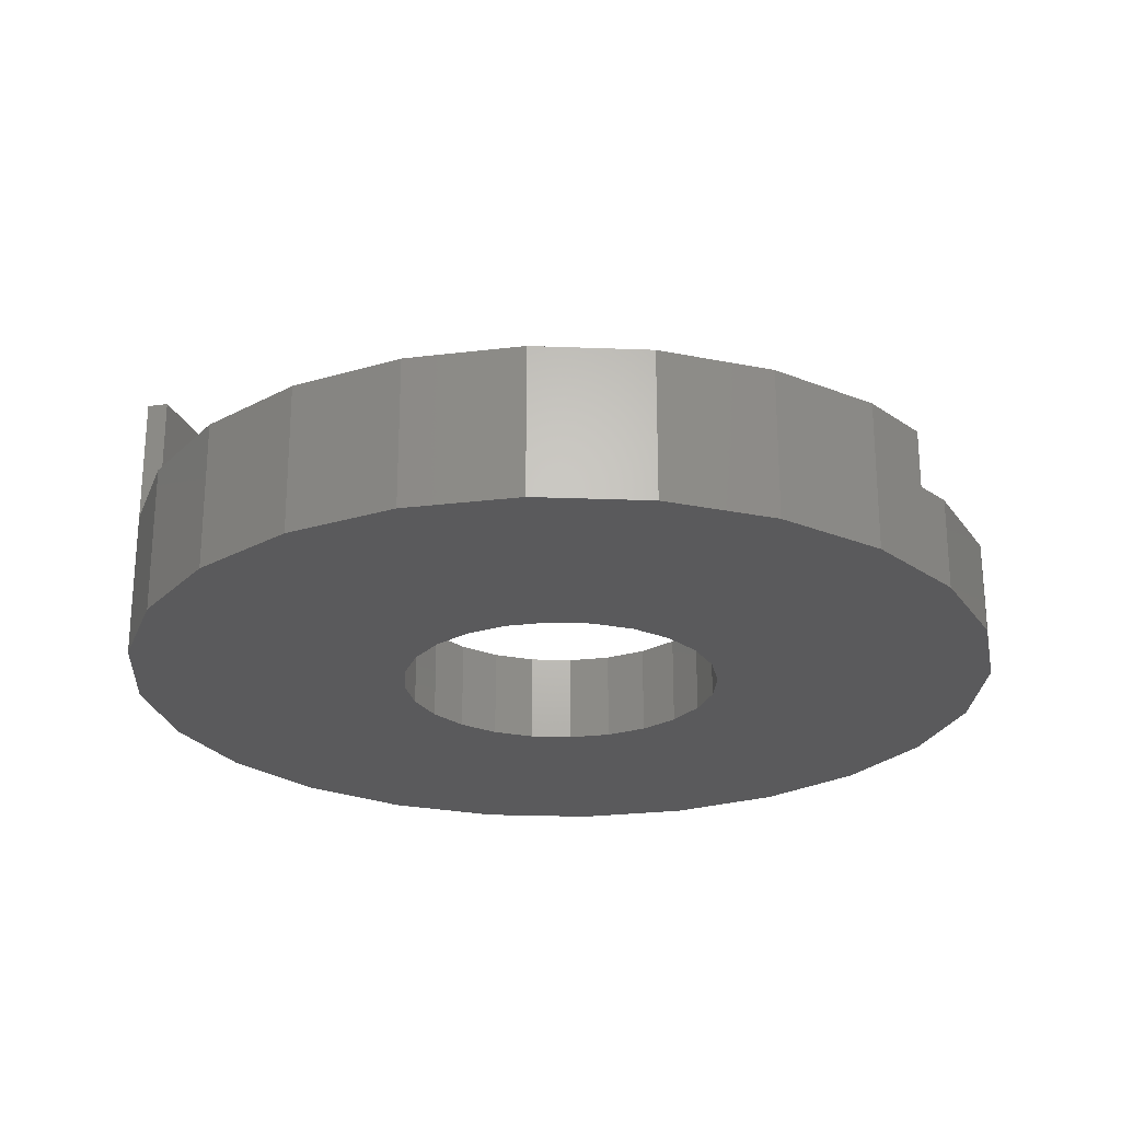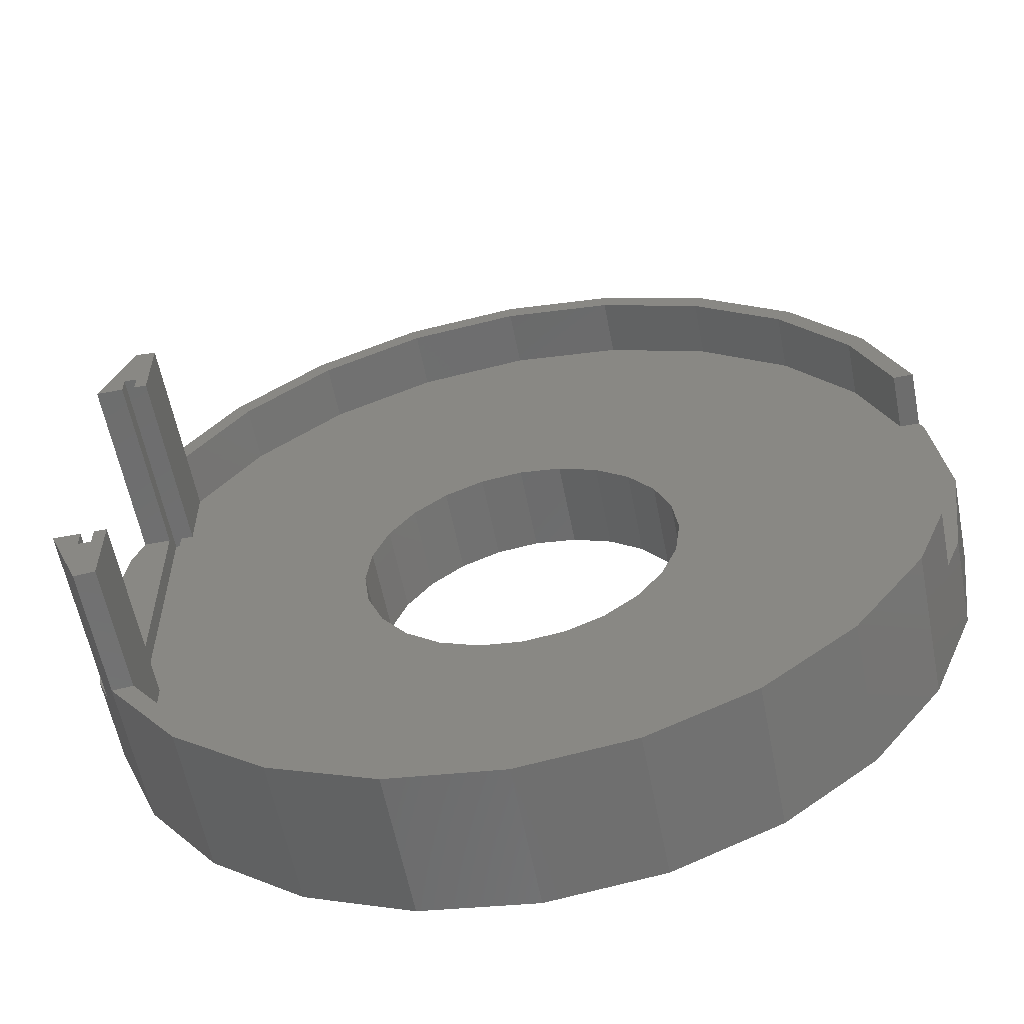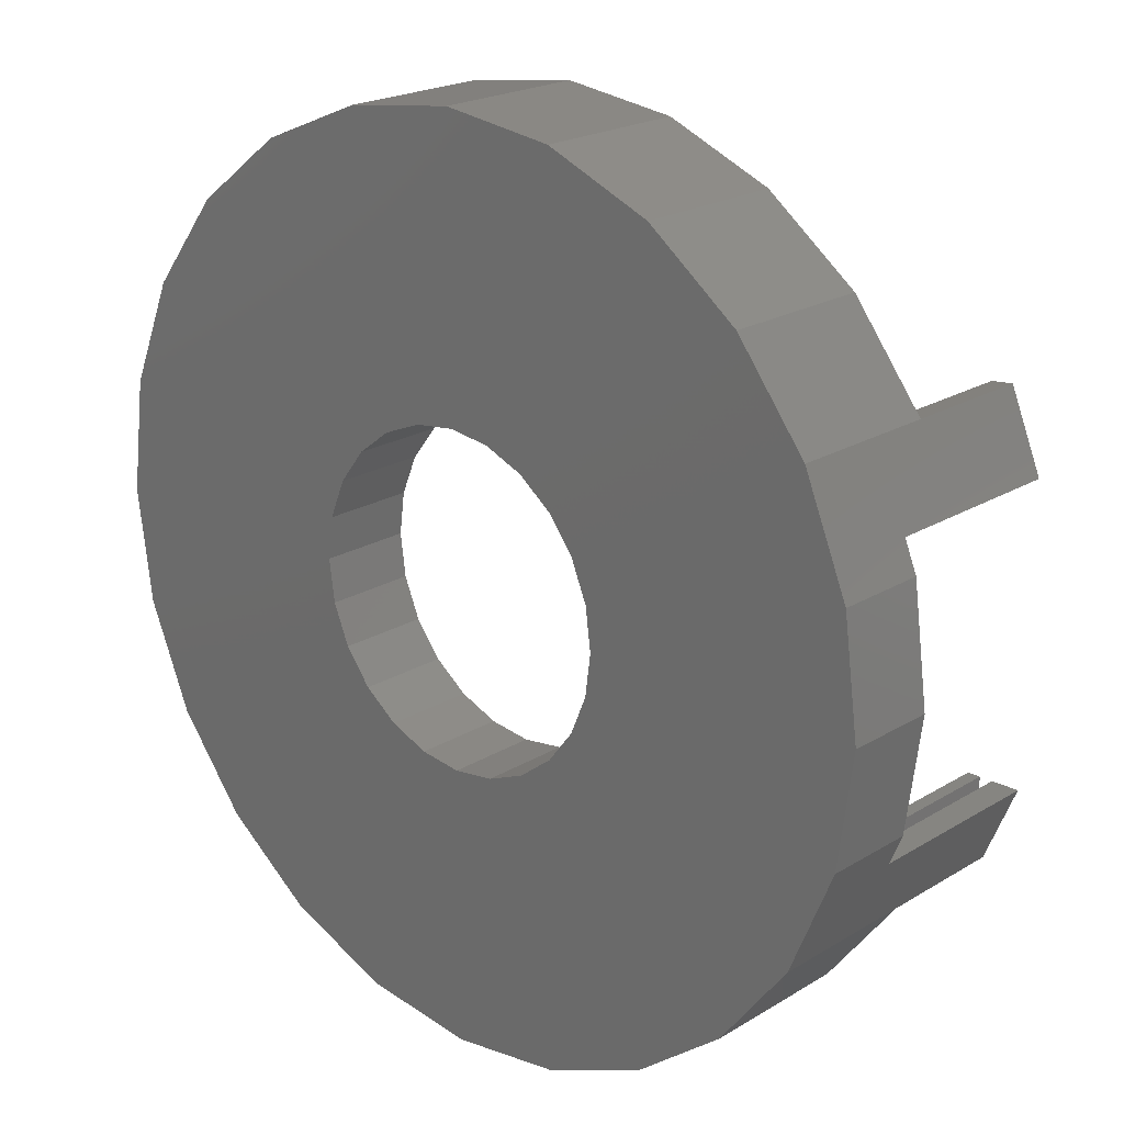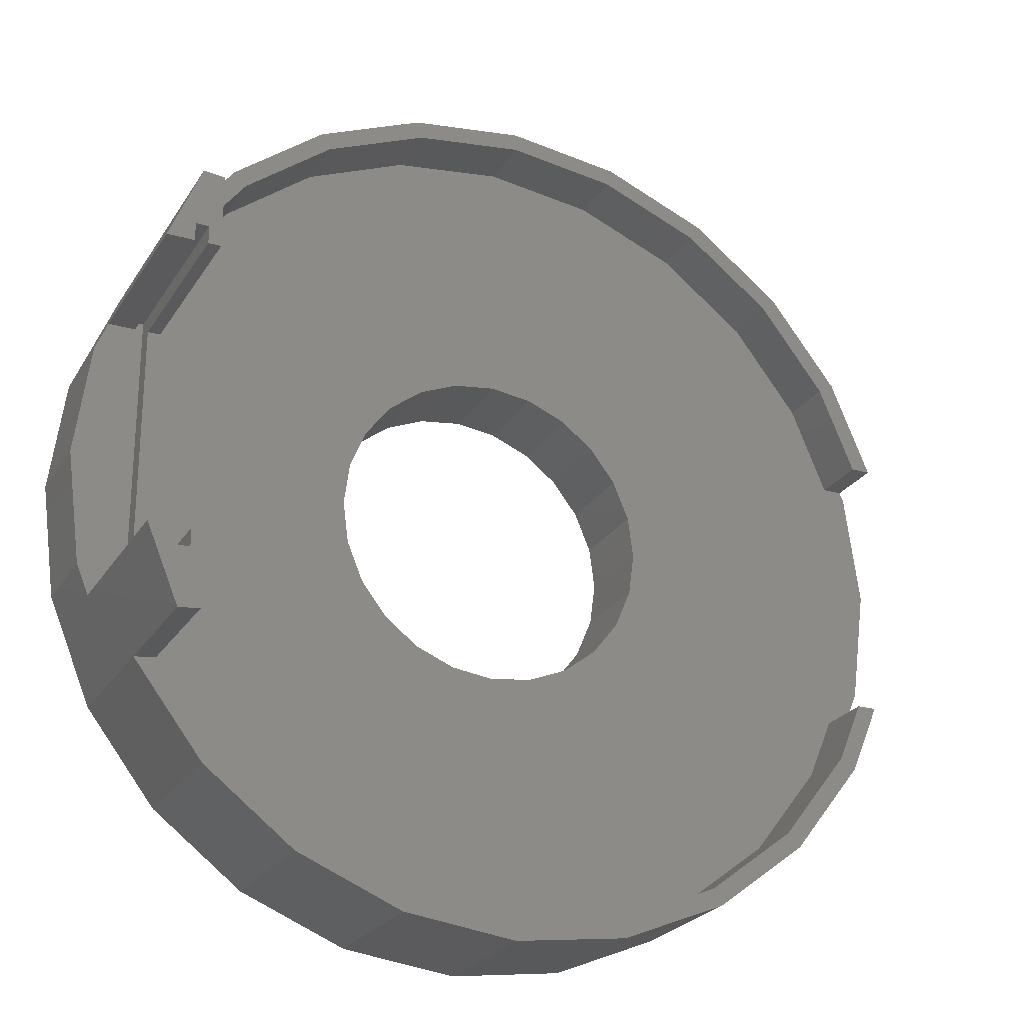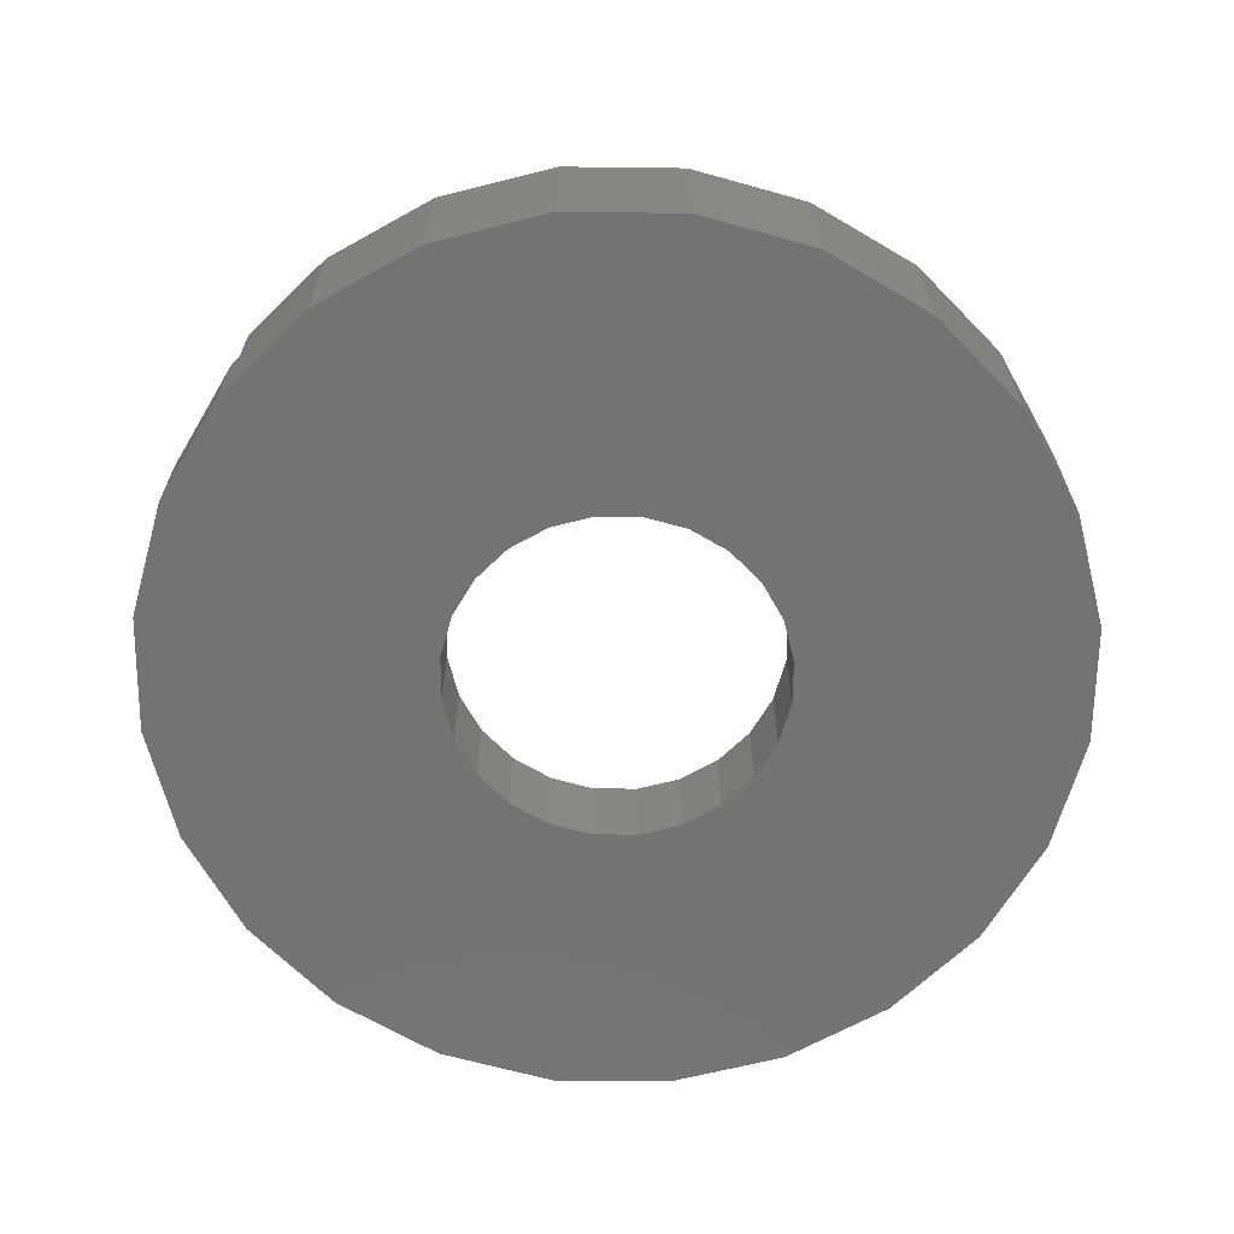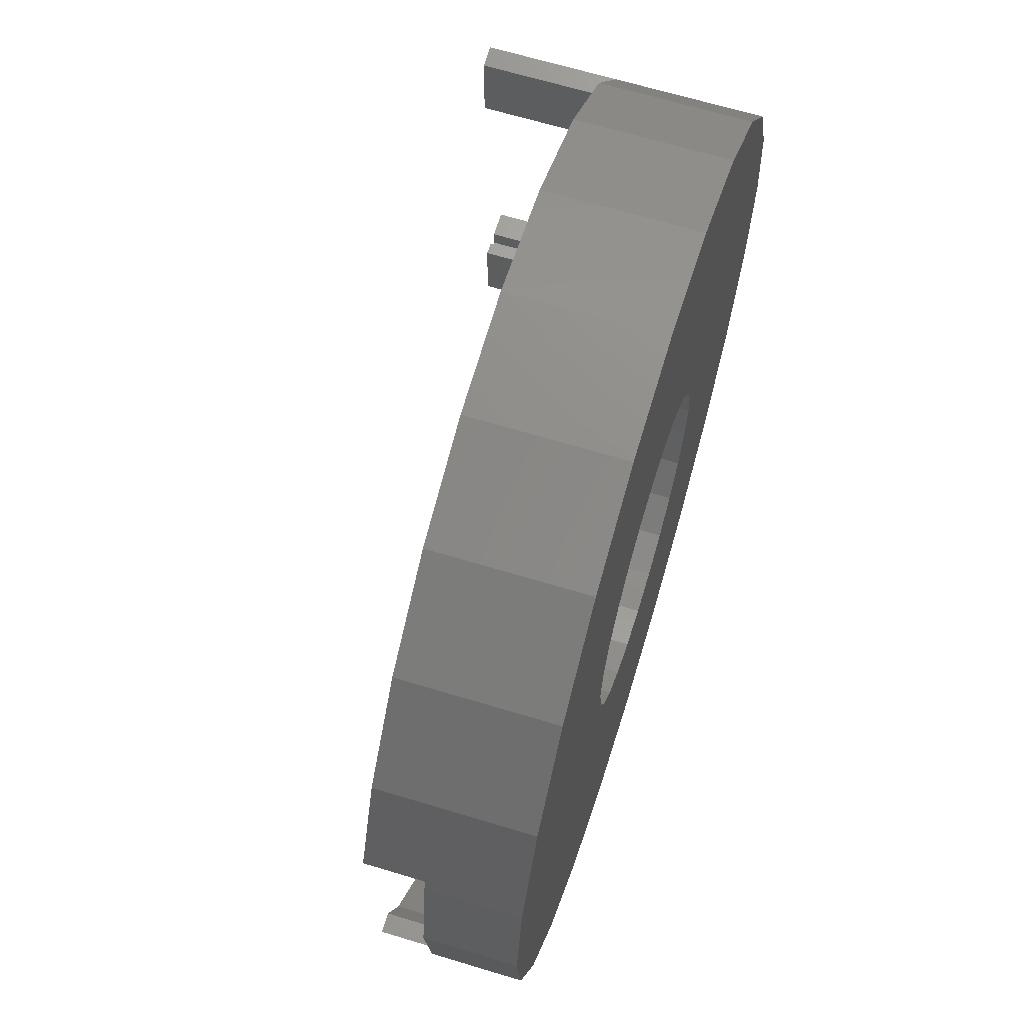
<metadata>
{"format":"stl","ext":"stl","renderer":"f3d","projection":"perspective","resolution":1024,"background":"white","views":[{"elev":-24.4,"azim":18.9,"up":"+Z"},{"elev":-59.1,"azim":11.1,"up":"+Y"},{"elev":21.2,"azim":-137.1,"up":"+Y"},{"elev":-24.5,"azim":-24.8,"up":"+Y"},{"elev":-65.6,"azim":156.8,"up":"+Z"},{"elev":65.4,"azim":107.0,"up":"+Y"}]}
</metadata>
<code>
# stl→obj: 173 verts, 346 faces
v -23.04 -23.06 7
v -27.82 -11.12 7
v -27.82 -16.83 7
v -27.82 11.1 7
v -8.429 -31.49 7
v -12.49 -0.004633 7
v -16.29 -28.24 7
v -12.07 -3.24 7
v -10.82 -6.255 7
v -8.831 -8.843 7
v -6.242 -10.83 7
v 0.00754 -32.6 7
v -3.228 -12.08 7
v 0.00754 -12.5 7
v 8.445 -31.49 7
v 3.243 -12.08 7
v 6.258 -10.83 7
v 8.846 -8.843 7
v 16.31 -28.24 7
v 10.83 -6.255 7
v 12.08 -3.24 7
v 12.51 -0.004633 7
v -23.04 23.05 7
v -27.82 16.82 7
v -16.29 28.23 7
v -8.429 31.48 7
v -12.07 3.231 7
v -10.82 6.245 7
v -8.831 8.834 7
v -6.242 10.82 7
v 0.00754 32.59 7
v -3.228 12.07 7
v 0.00754 12.5 7
v 8.445 31.48 7
v 3.243 12.07 7
v 6.258 10.82 7
v 8.846 8.834 7
v 16.31 28.23 7
v 10.83 6.245 7
v 12.08 3.231 7
v 23.06 -23.06 7
v 23.06 23.05 7
v 28.24 -16.3 7
v 28.24 16.29 7
v 30.18 -11.61 7
v 31.04 9.527 7
v 31.49 -8.442 7
v 31.49 8.432 7
v 32.61 -0.004633 7
v -28.79 -12.52 5.5
v -29.79 12.5 5.5
v -29.79 -12.52 5.5
v -28.79 12.5 5.5
v -28.79 12.5 21.5
v -28.79 11.1 7
v -28.79 11.1 21.5
v -28.79 -11.12 21.5
v -28.79 -12.52 21.5
v -28.79 -11.12 7
v -29.79 11.1 21.5
v -31.88 11.1 7
v -29.79 11.1 7
v -31.88 11.1 21.5
v -29.44 17 21.5
v -27.82 16.82 11.5
v -29.44 17 11.5
v -27.82 16.82 21.5
v -27.82 -11.12 21.5
v -23.04 -23.06 11.5
v -27.82 -16.83 11.5
v -29.79 12.5 21.5
v -27.82 -16.83 21.5
v -23.04 23.05 11.5
v -31.88 -11.12 21.5
v -29.79 -11.12 7
v -31.88 -11.12 7
v -29.79 -11.12 21.5
v -29.44 -17 11.5
v -29.44 -17 21.5
v -27.82 11.1 21.5
v 30.18 -11.61 11.5
v 31.69 -11.61 7
v 31.69 -11.61 11.5
v 29.45 17 4.512e-14
v 32.85 8.795 7
v 32.85 8.795 4.512e-14
v 32.55 9.527 7
v 32.55 9.527 11.5
v 29.45 17 11.5
v -16.29 28.23 11.5
v -24.03 24.04 11.5
v -16.99 29.44 11.5
v -8.792 32.84 11.5
v -8.429 31.48 11.5
v 0.00754 34 11.5
v 0.00754 32.59 11.5
v 8.445 31.48 11.5
v 8.807 32.84 11.5
v 16.31 28.23 11.5
v 17.01 29.44 11.5
v 23.06 23.05 11.5
v 24.05 24.04 11.5
v 28.24 16.29 11.5
v 31.04 9.527 11.5
v -29.79 -12.52 21.5
v -31.3 -12.52 21.5
v -16.29 -28.24 11.5
v -8.429 -31.49 11.5
v -31.3 12.5 21.5
v -24.03 -24.05 11.5
v -16.99 -29.45 11.5
v -8.792 -32.85 11.5
v 0.00754 -34 11.5
v 0.00754 -32.6 11.5
v 8.445 -31.49 11.5
v 8.807 -32.85 11.5
v 16.31 -28.24 11.5
v 17.01 -29.45 11.5
v 23.06 -23.06 11.5
v 24.05 -24.05 11.5
v 28.24 -16.3 11.5
v 29.45 -17 11.5
v 34.01 -0.004633 7
v 34.01 -0.004633 4.512e-14
v 32.85 -8.804 7
v 24.05 24.04 4.512e-14
v 0.00754 34 4.512e-14
v -8.792 32.84 4.512e-14
v -12.07 -3.24 4.512e-14
v -10.82 -6.255 4.512e-14
v -3.228 -12.08 4.512e-14
v -6.242 -10.83 4.512e-14
v -8.831 -8.843 4.512e-14
v 17.01 29.44 4.512e-14
v -16.99 29.44 4.512e-14
v 32.85 -8.804 4.512e-14
v -12.07 3.231 4.512e-14
v -12.49 -0.004633 4.512e-14
v -10.82 6.245 4.512e-14
v -8.831 8.834 4.512e-14
v -6.242 10.82 4.512e-14
v -3.228 12.07 4.512e-14
v 8.807 32.84 4.512e-14
v -32.83 8.795 4.512e-14
v -32.83 8.795 7
v -29.44 17 4.512e-14
v -33.99 -0.004633 4.512e-14
v -33.99 -0.004633 7
v -32.83 -8.804 4.512e-14
v -32.83 -8.804 7
v -29.44 -17 4.512e-14
v 0.00754 12.5 4.512e-14
v -24.03 24.04 4.512e-14
v -16.99 -29.45 4.512e-14
v -8.792 -32.85 4.512e-14
v 0.00754 -34 4.512e-14
v -24.03 -24.05 4.512e-14
v 8.807 -32.85 4.512e-14
v 17.01 -29.45 4.512e-14
v 24.05 -24.05 4.512e-14
v 29.45 -17 4.512e-14
v 0.00754 -12.5 4.512e-14
v 3.243 -12.08 4.512e-14
v 6.258 -10.83 4.512e-14
v 8.846 -8.843 4.512e-14
v 10.83 -6.255 4.512e-14
v 12.08 -3.24 4.512e-14
v 12.51 -0.004633 4.512e-14
v 12.08 3.231 4.512e-14
v 10.83 6.245 4.512e-14
v 8.846 8.834 4.512e-14
v 6.258 10.82 4.512e-14
v 3.243 12.07 4.512e-14
f 1 2 3
f 2 1 4
f 5 6 7
f 6 5 8
f 8 5 9
f 9 5 10
f 10 5 11
f 11 5 12
f 11 12 13
f 13 12 14
f 14 12 15
f 14 15 16
f 16 15 17
f 17 15 18
f 18 15 19
f 18 19 20
f 20 19 21
f 21 19 22
f 4 23 24
f 23 4 1
f 23 1 7
f 23 7 25
f 25 7 26
f 26 7 6
f 26 6 27
f 26 27 28
f 26 28 29
f 26 29 30
f 26 30 31
f 31 30 32
f 31 32 33
f 31 33 34
f 34 33 35
f 34 35 36
f 34 36 37
f 34 37 38
f 38 37 39
f 38 39 40
f 38 40 22
f 38 22 19
f 38 19 41
f 38 41 42
f 42 41 43
f 42 43 44
f 44 43 45
f 44 45 46
f 46 45 47
f 46 47 48
f 48 47 49
f 50 51 52
f 51 50 53
f 54 55 56
f 57 50 58
f 50 57 59
f 50 59 53
f 53 59 55
f 53 55 54
f 60 61 62
f 61 60 63
f 64 65 66
f 65 64 67
f 57 2 59
f 2 57 68
f 3 69 1
f 69 3 70
f 54 51 53
f 51 54 71
f 2 70 3
f 70 2 72
f 72 2 68
f 23 65 24
f 65 23 73
f 74 75 76
f 75 74 77
f 72 78 70
f 78 72 79
f 24 80 4
f 80 24 67
f 67 24 65
f 81 82 45
f 82 81 83
f 84 85 86
f 85 84 87
f 87 84 88
f 88 84 89
f 90 23 25
f 23 90 73
f 65 91 66
f 91 65 73
f 91 73 92
f 92 73 90
f 92 90 93
f 93 90 94
f 93 94 95
f 95 94 96
f 95 96 97
f 95 97 98
f 98 97 99
f 98 99 100
f 100 99 101
f 100 101 102
f 102 101 103
f 102 103 89
f 89 103 104
f 89 104 88
f 105 50 52
f 50 105 58
f 52 75 105
f 75 52 51
f 75 51 62
f 62 51 60
f 60 51 71
f 77 105 75
f 79 105 106
f 105 79 58
f 58 79 72
f 58 72 57
f 57 72 68
f 106 77 74
f 77 106 105
f 88 46 87
f 46 88 104
f 94 25 26
f 25 94 90
f 2 55 59
f 55 2 4
f 69 7 1
f 7 69 107
f 107 5 7
f 5 107 108
f 103 46 104
f 46 103 44
f 101 44 103
f 44 101 42
f 80 54 56
f 54 80 67
f 60 109 63
f 109 60 71
f 109 71 64
f 64 71 54
f 64 54 67
f 110 70 78
f 70 110 69
f 69 110 111
f 69 111 107
f 107 111 112
f 107 112 108
f 108 112 113
f 108 113 114
f 114 113 115
f 115 113 116
f 115 116 117
f 117 116 118
f 117 118 119
f 119 118 120
f 119 120 121
f 121 120 122
f 121 122 81
f 81 122 83
f 86 123 124
f 123 86 85
f 82 47 45
f 47 82 49
f 49 82 125
f 48 87 46
f 87 48 49
f 87 49 85
f 85 49 125
f 85 125 123
f 126 89 84
f 89 126 102
f 93 127 128
f 127 93 95
f 129 9 130
f 9 129 8
f 11 131 132
f 131 11 13
f 10 132 133
f 132 10 11
f 100 126 134
f 126 100 102
f 92 128 135
f 128 92 93
f 124 125 136
f 125 124 123
f 137 6 138
f 6 137 27
f 139 27 137
f 27 139 28
f 140 28 139
f 28 140 29
f 30 140 141
f 140 30 29
f 32 141 142
f 141 32 30
f 98 134 143
f 134 98 100
f 95 143 127
f 143 95 98
f 109 61 63
f 61 144 145
f 144 61 146
f 146 61 109
f 146 109 64
f 146 64 66
f 145 147 148
f 147 145 144
f 148 149 150
f 149 148 147
f 106 78 79
f 78 106 151
f 151 106 76
f 151 76 149
f 76 106 74
f 149 76 150
f 33 142 152
f 142 33 32
f 91 135 153
f 135 91 92
f 91 146 66
f 146 91 153
f 112 154 155
f 154 112 111
f 113 155 156
f 155 113 112
f 130 10 133
f 10 130 9
f 138 8 129
f 8 138 6
f 111 157 154
f 157 111 110
f 116 156 158
f 156 116 113
f 120 159 160
f 159 120 118
f 118 158 159
f 158 118 116
f 161 120 160
f 120 161 122
f 78 157 110
f 157 78 151
f 136 122 161
f 122 136 82
f 82 136 125
f 83 122 82
f 13 162 131
f 162 13 14
f 101 38 42
f 38 101 99
f 14 163 162
f 163 14 16
f 16 164 163
f 164 16 17
f 17 165 164
f 165 17 18
f 20 165 18
f 165 20 166
f 21 166 20
f 166 21 167
f 22 167 21
f 167 22 168
f 40 168 22
f 168 40 169
f 39 169 40
f 169 39 170
f 37 170 39
f 170 37 171
f 37 172 171
f 172 37 36
f 36 173 172
f 173 36 35
f 35 152 173
f 152 35 33
f 99 34 38
f 34 99 97
f 80 55 4
f 55 80 56
f 81 43 121
f 43 81 45
f 121 41 119
f 41 121 43
f 117 41 19
f 41 117 119
f 115 19 15
f 19 115 117
f 114 15 12
f 15 114 115
f 108 12 5
f 12 108 114
f 97 31 34
f 31 97 96
f 96 26 31
f 26 96 94
f 128 138 135
f 138 128 137
f 137 128 139
f 139 128 140
f 140 128 141
f 141 128 127
f 141 127 142
f 142 127 152
f 152 127 143
f 152 143 173
f 173 143 172
f 172 143 171
f 171 143 134
f 171 134 170
f 170 134 169
f 169 134 168
f 168 134 159
f 159 134 160
f 160 134 126
f 160 126 161
f 161 126 84
f 161 84 136
f 136 84 86
f 136 86 124
f 144 149 147
f 149 144 146
f 149 146 151
f 151 146 153
f 151 153 157
f 157 153 154
f 154 153 135
f 154 135 155
f 155 135 138
f 155 138 129
f 155 129 130
f 155 130 133
f 155 133 132
f 155 132 156
f 156 132 131
f 156 131 162
f 156 162 163
f 156 163 158
f 158 163 164
f 158 164 165
f 158 165 159
f 159 165 166
f 159 166 167
f 159 167 168
f 150 145 148
f 145 150 76
f 145 76 61
f 61 76 62
f 62 76 75

</code>
